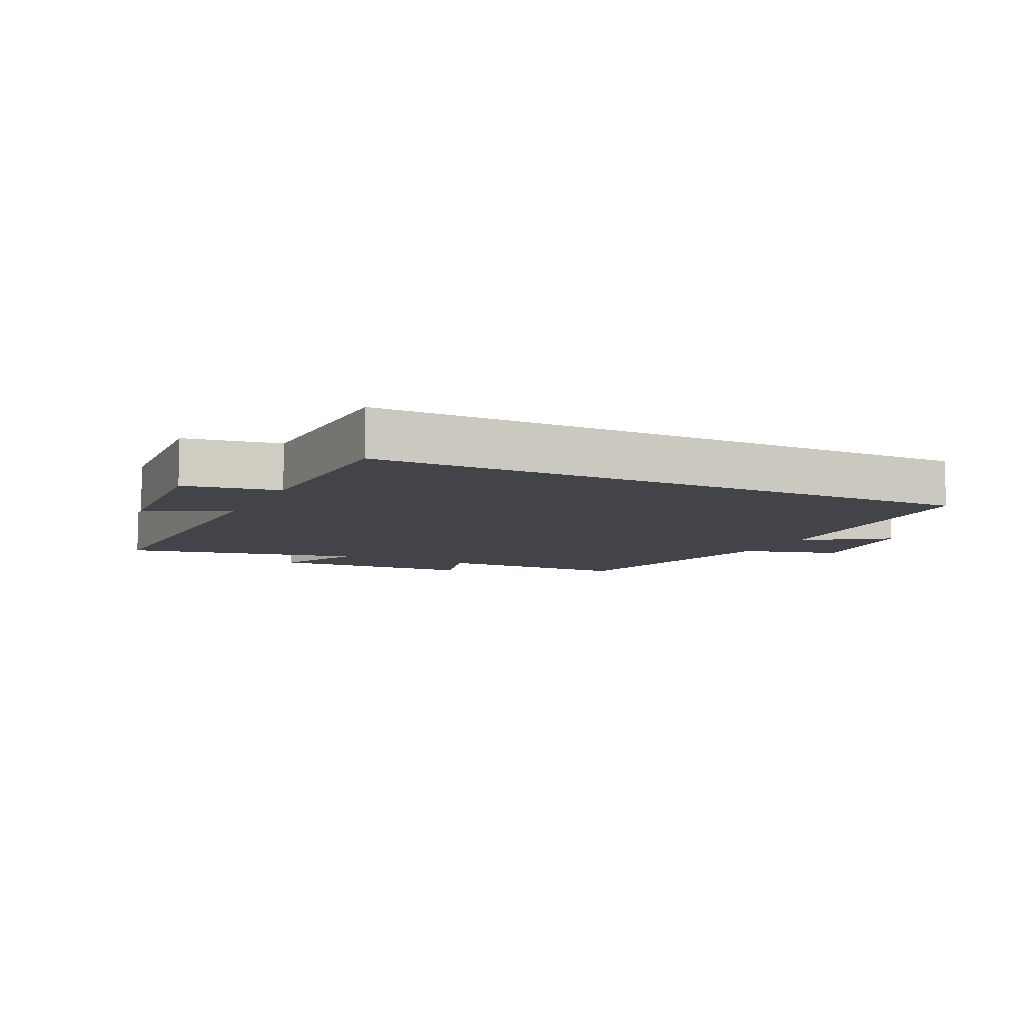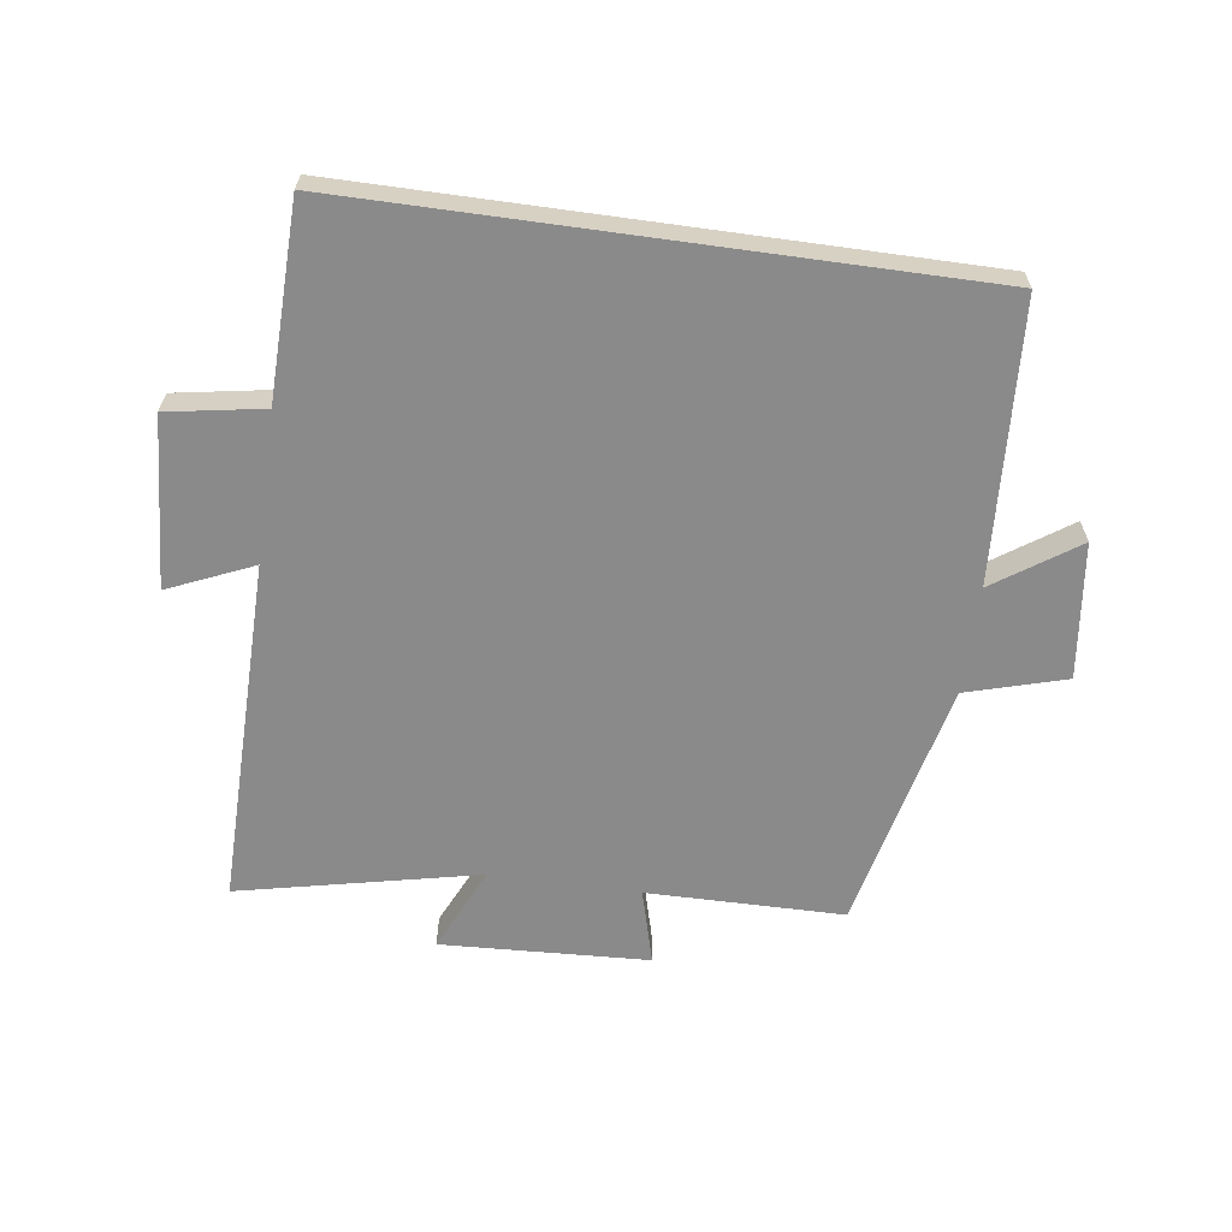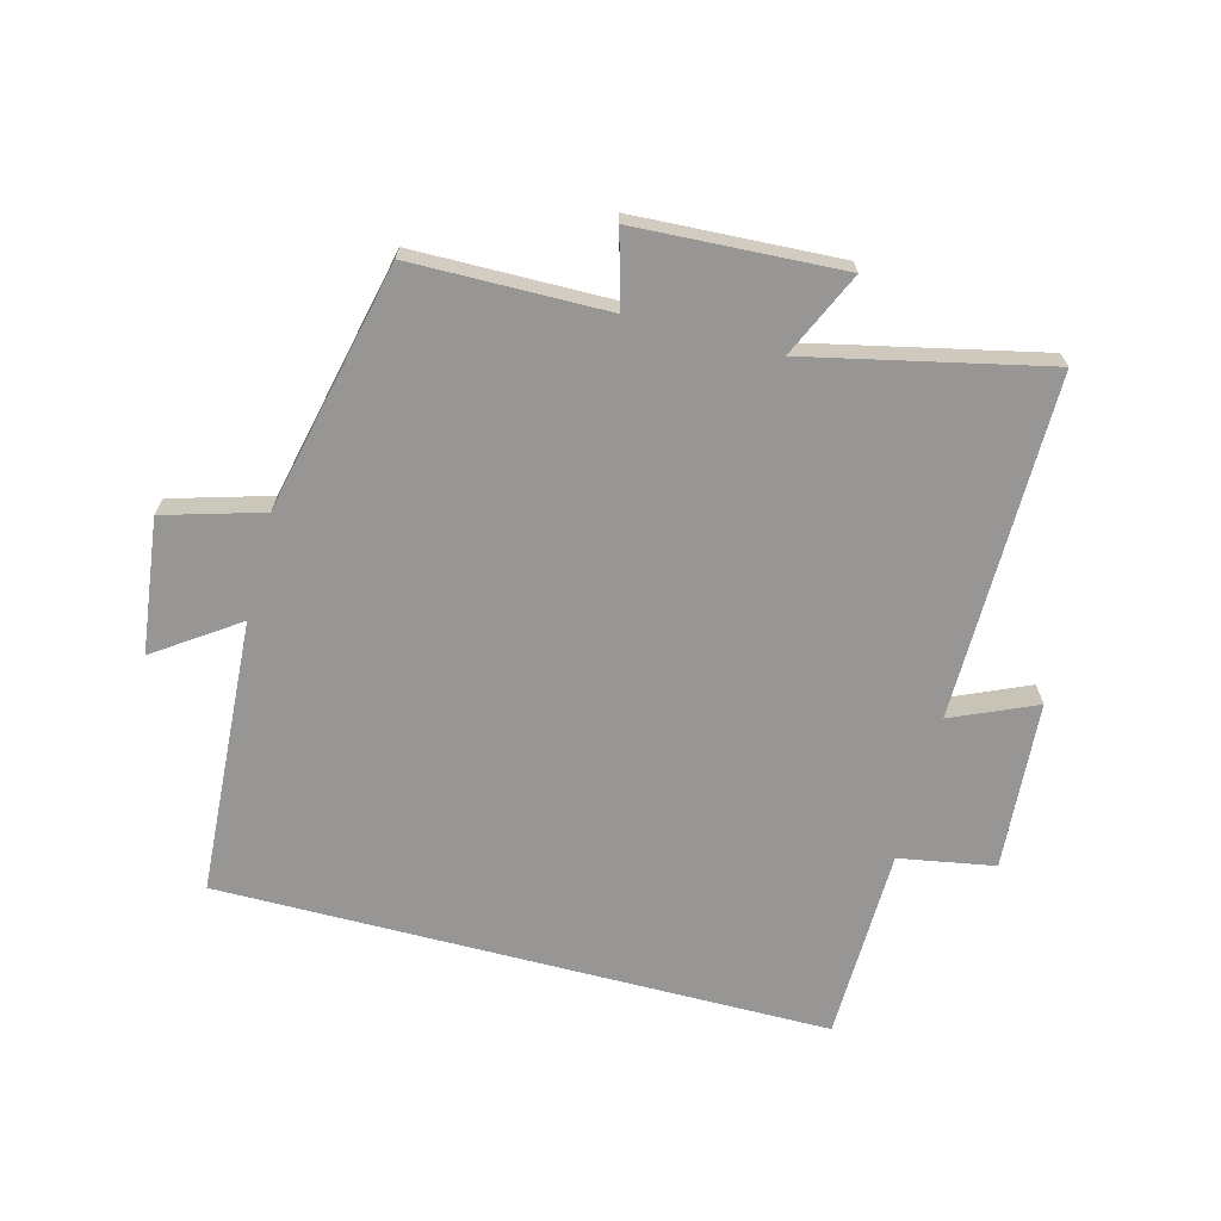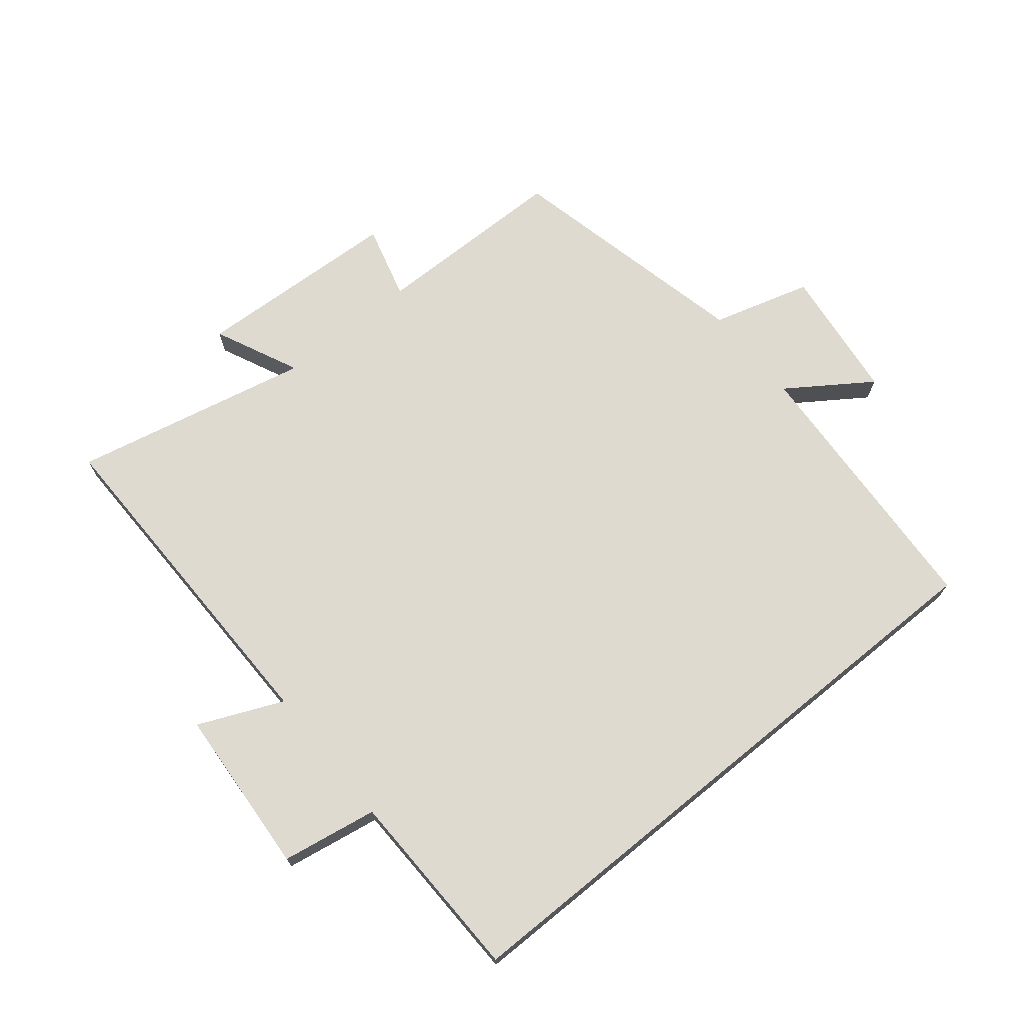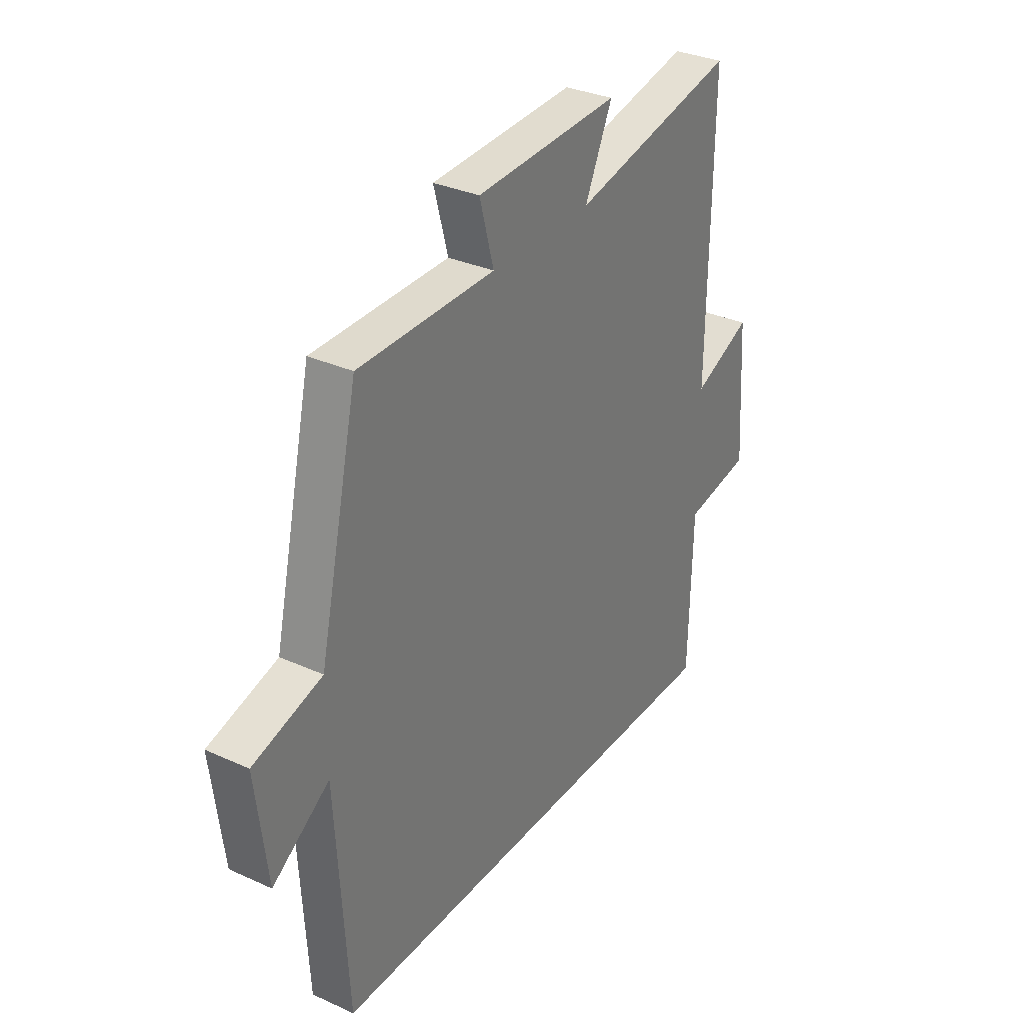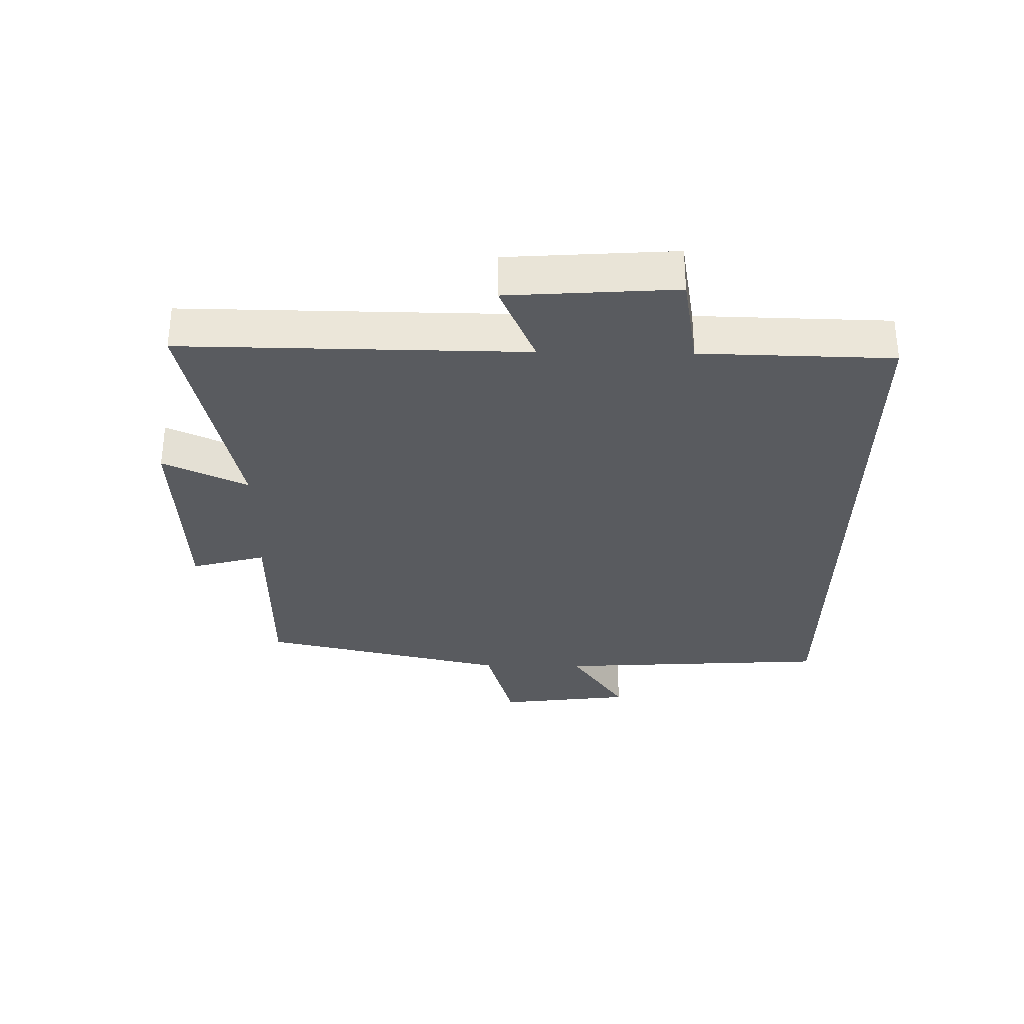
<metadata>
{"format":"obj","ext":"obj","renderer":"f3d","projection":"perspective","resolution":1024,"background":"white","views":[{"elev":-8.4,"azim":154.0,"up":"+Y"},{"elev":-63.4,"azim":172.1,"up":"+Y"},{"elev":-68.0,"azim":-14.6,"up":"+Y"},{"elev":70.6,"azim":140.8,"up":"+Y"},{"elev":32.4,"azim":-57.7,"up":"+Z"},{"elev":-32.0,"azim":89.1,"up":"+Y"}]}
</metadata>
<code>
v 0.493 0.07 -0.5
v -0.474 0.07 -0.5
v -0.5 0.07 -0.064
v -0.63 0.07 -0.153
v -0.656 0.07 0.059
v -0.5 0.07 0.104
v -0.411 0.07 0.497
v -0.102 0.07 0.5
v -0.134 0.07 0.618
v 0.192 0.07 0.634
v 0.13 0.07 0.5
v 0.506 0.07 0.582
v 0.5 0.07 0.039
v 0.633 0.07 0.097
v 0.651 0.07 -0.169
v 0.5 0.07 -0.195
v 0.493 0 -0.5
v -0.474 0 -0.5
v -0.5 0 -0.064
v -0.63 0 -0.153
v -0.656 0 0.059
v -0.5 0 0.104
v -0.411 0 0.497
v -0.102 0 0.5
v -0.134 0 0.618
v 0.192 0 0.634
v 0.13 0 0.5
v 0.506 0 0.582
v 0.5 0 0.039
v 0.633 0 0.097
v 0.651 0 -0.169
v 0.5 0 -0.195
f 13 14 15 16
f 1 2 3
f 16 1 3
f 13 16 3
f 11 12 13 3
f 8 9 10 11
f 8 11 3
f 7 8 3
f 6 7 3
f 3 4 5 6
f 32 31 30 29
f 19 18 17
f 19 17 32
f 19 32 29
f 19 29 28 27
f 27 26 25 24
f 19 27 24
f 19 24 23
f 19 23 22
f 22 21 20 19
f 1 17 18 2
f 2 18 19 3
f 3 19 20 4
f 4 20 21 5
f 5 21 22 6
f 6 22 23 7
f 7 23 24 8
f 8 24 25 9
f 9 25 26 10
f 10 26 27 11
f 11 27 28 12
f 12 28 29 13
f 13 29 30 14
f 14 30 31 15
f 15 31 32 16
f 16 32 17 1

</code>
